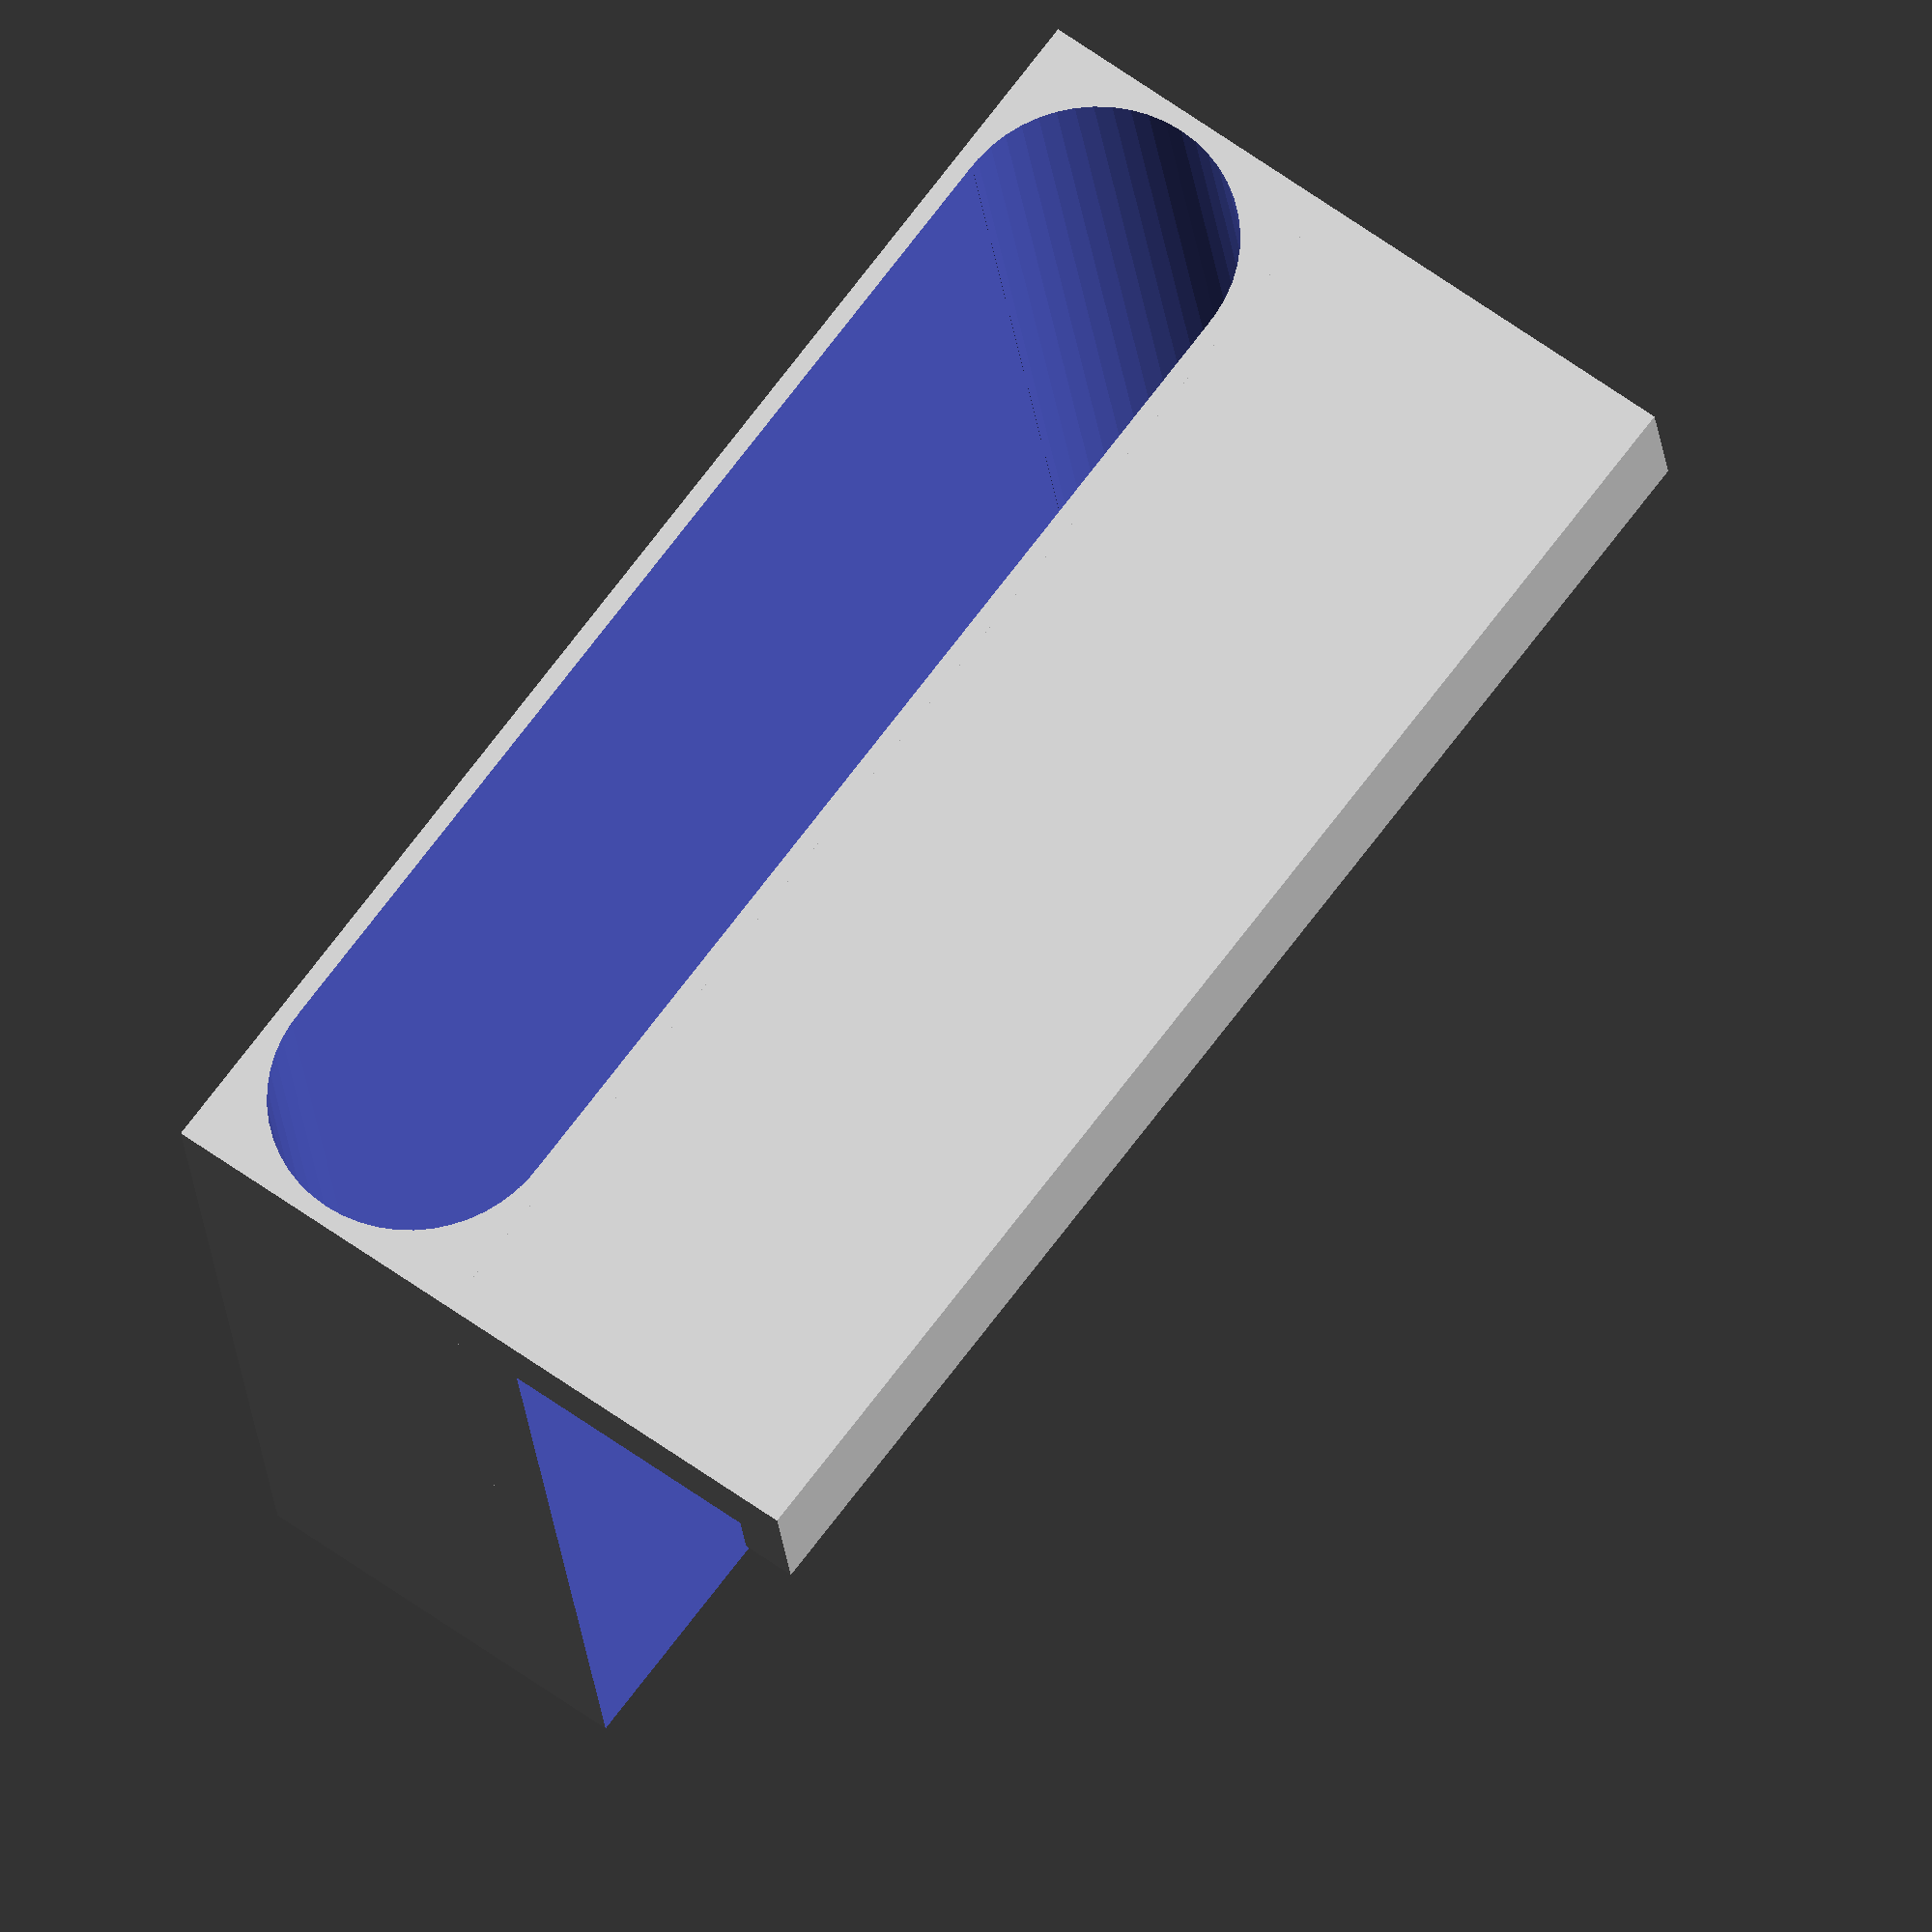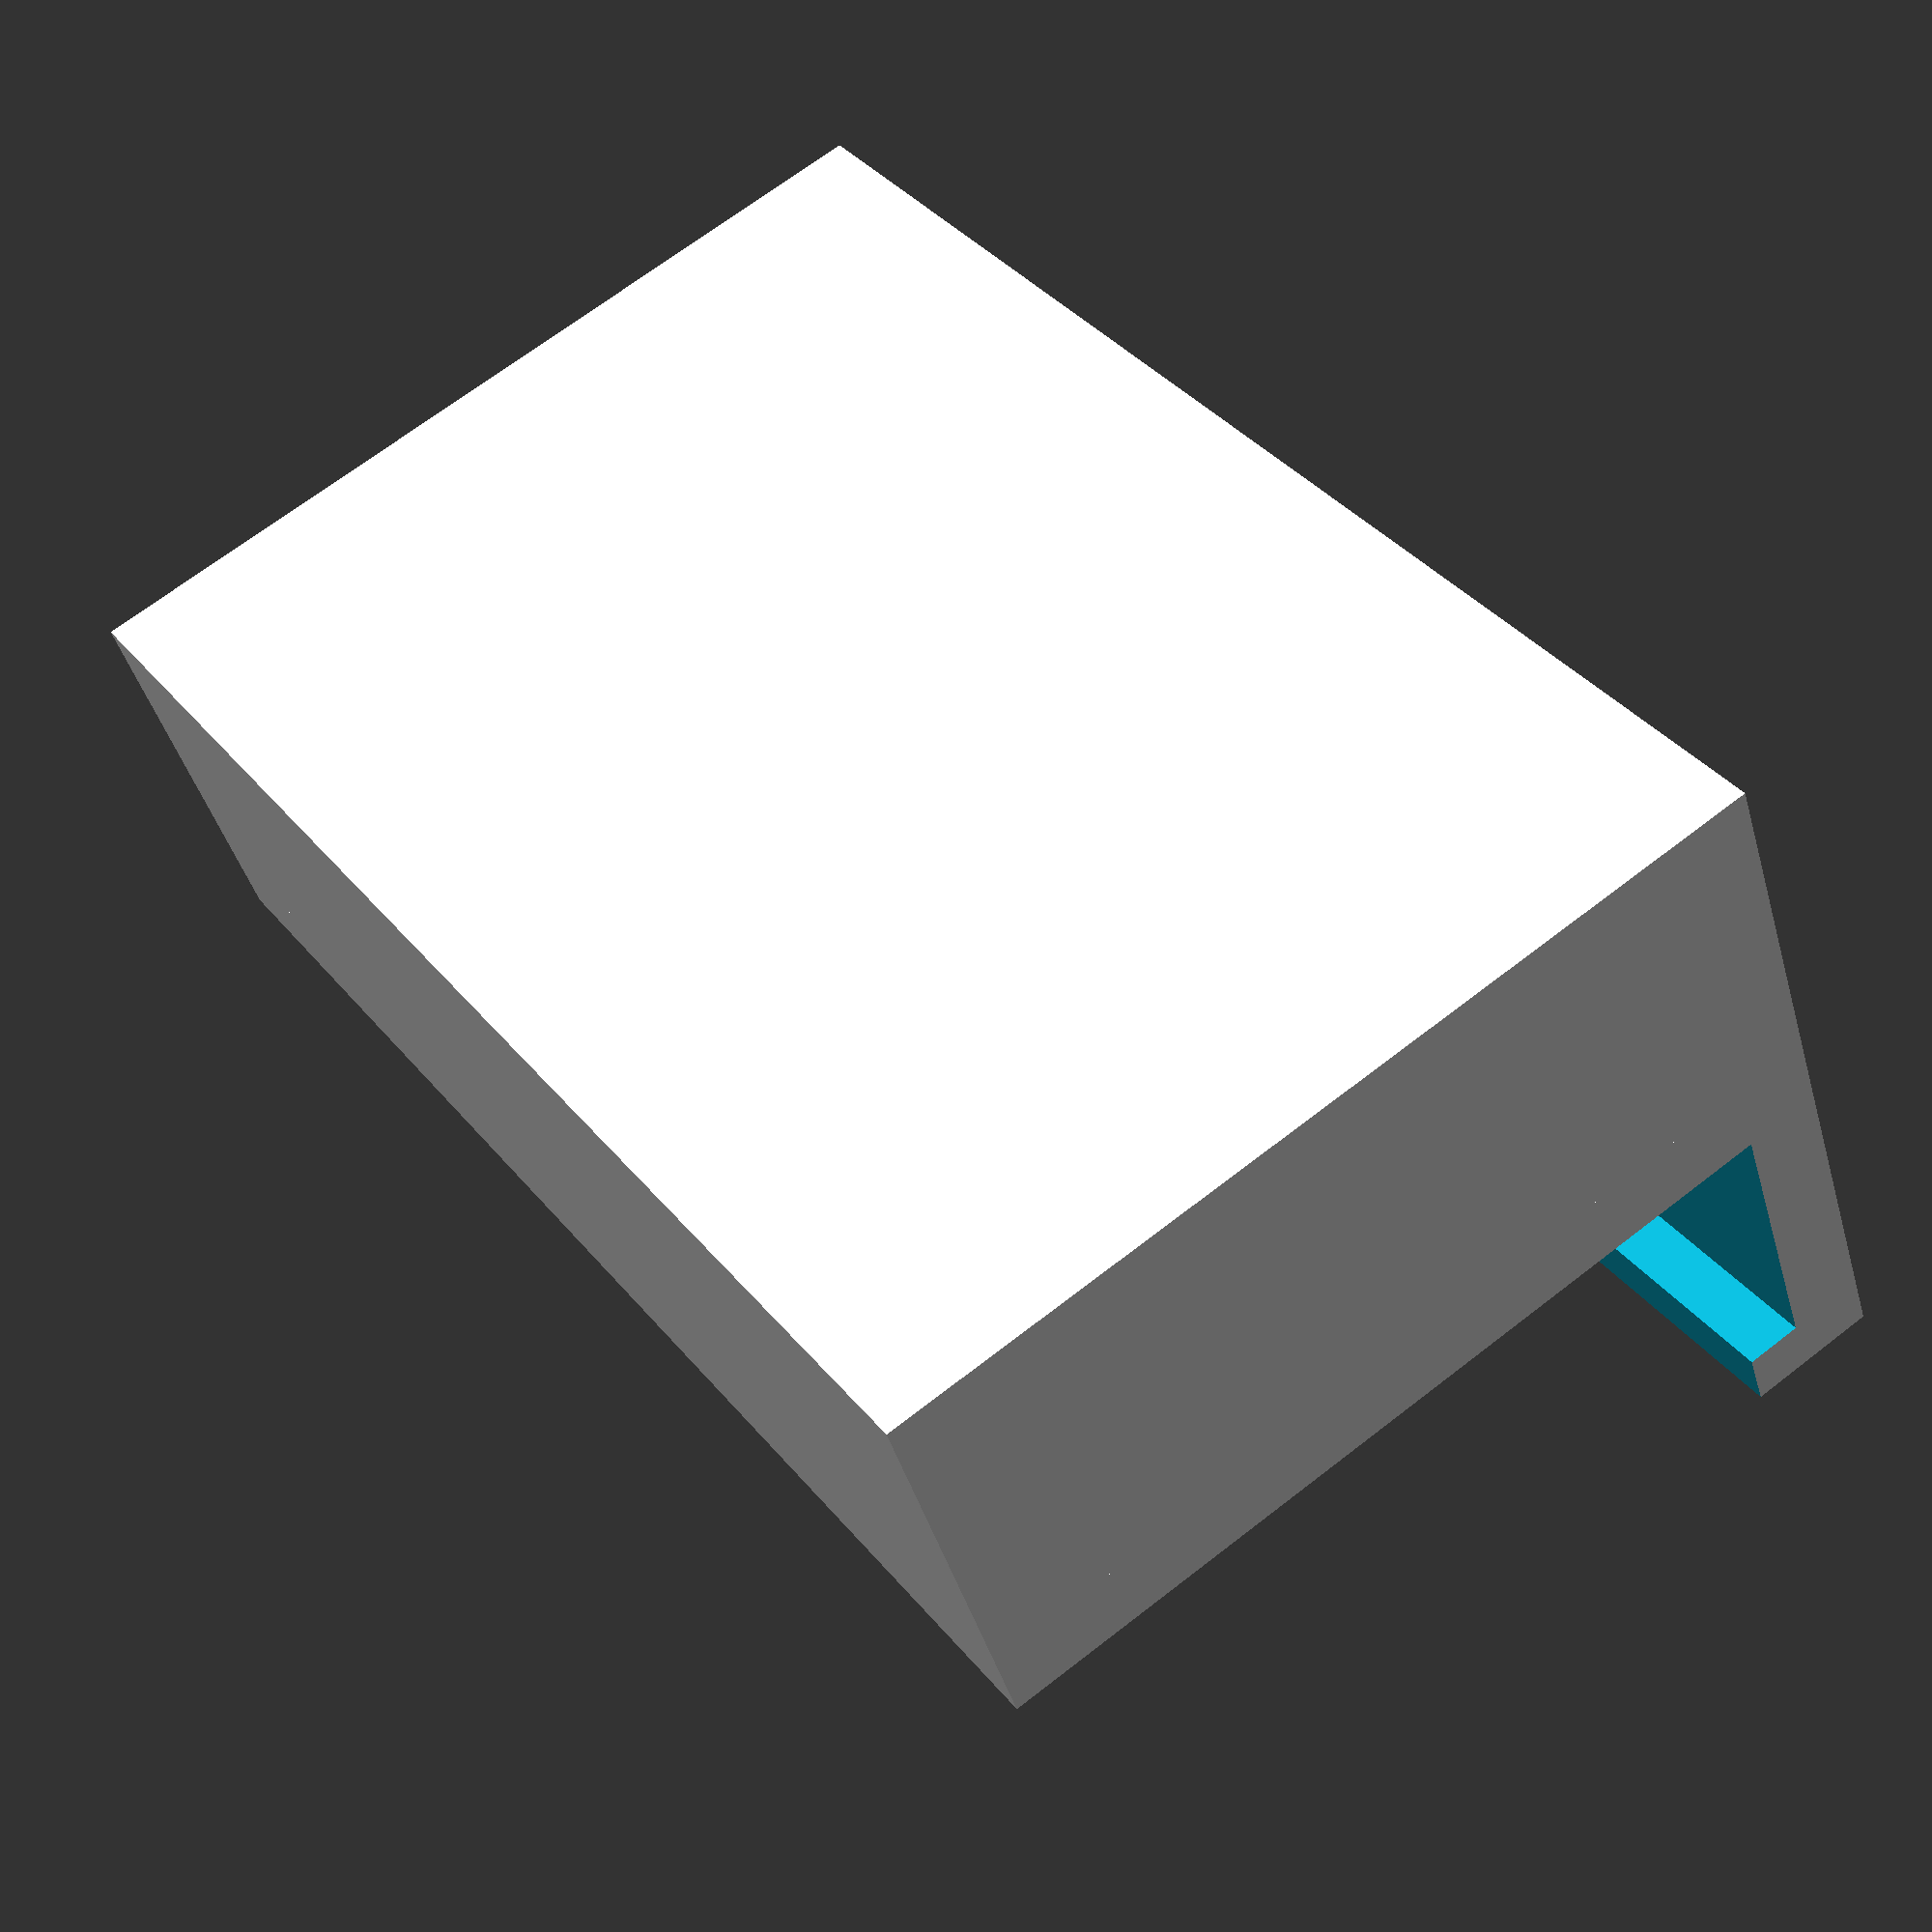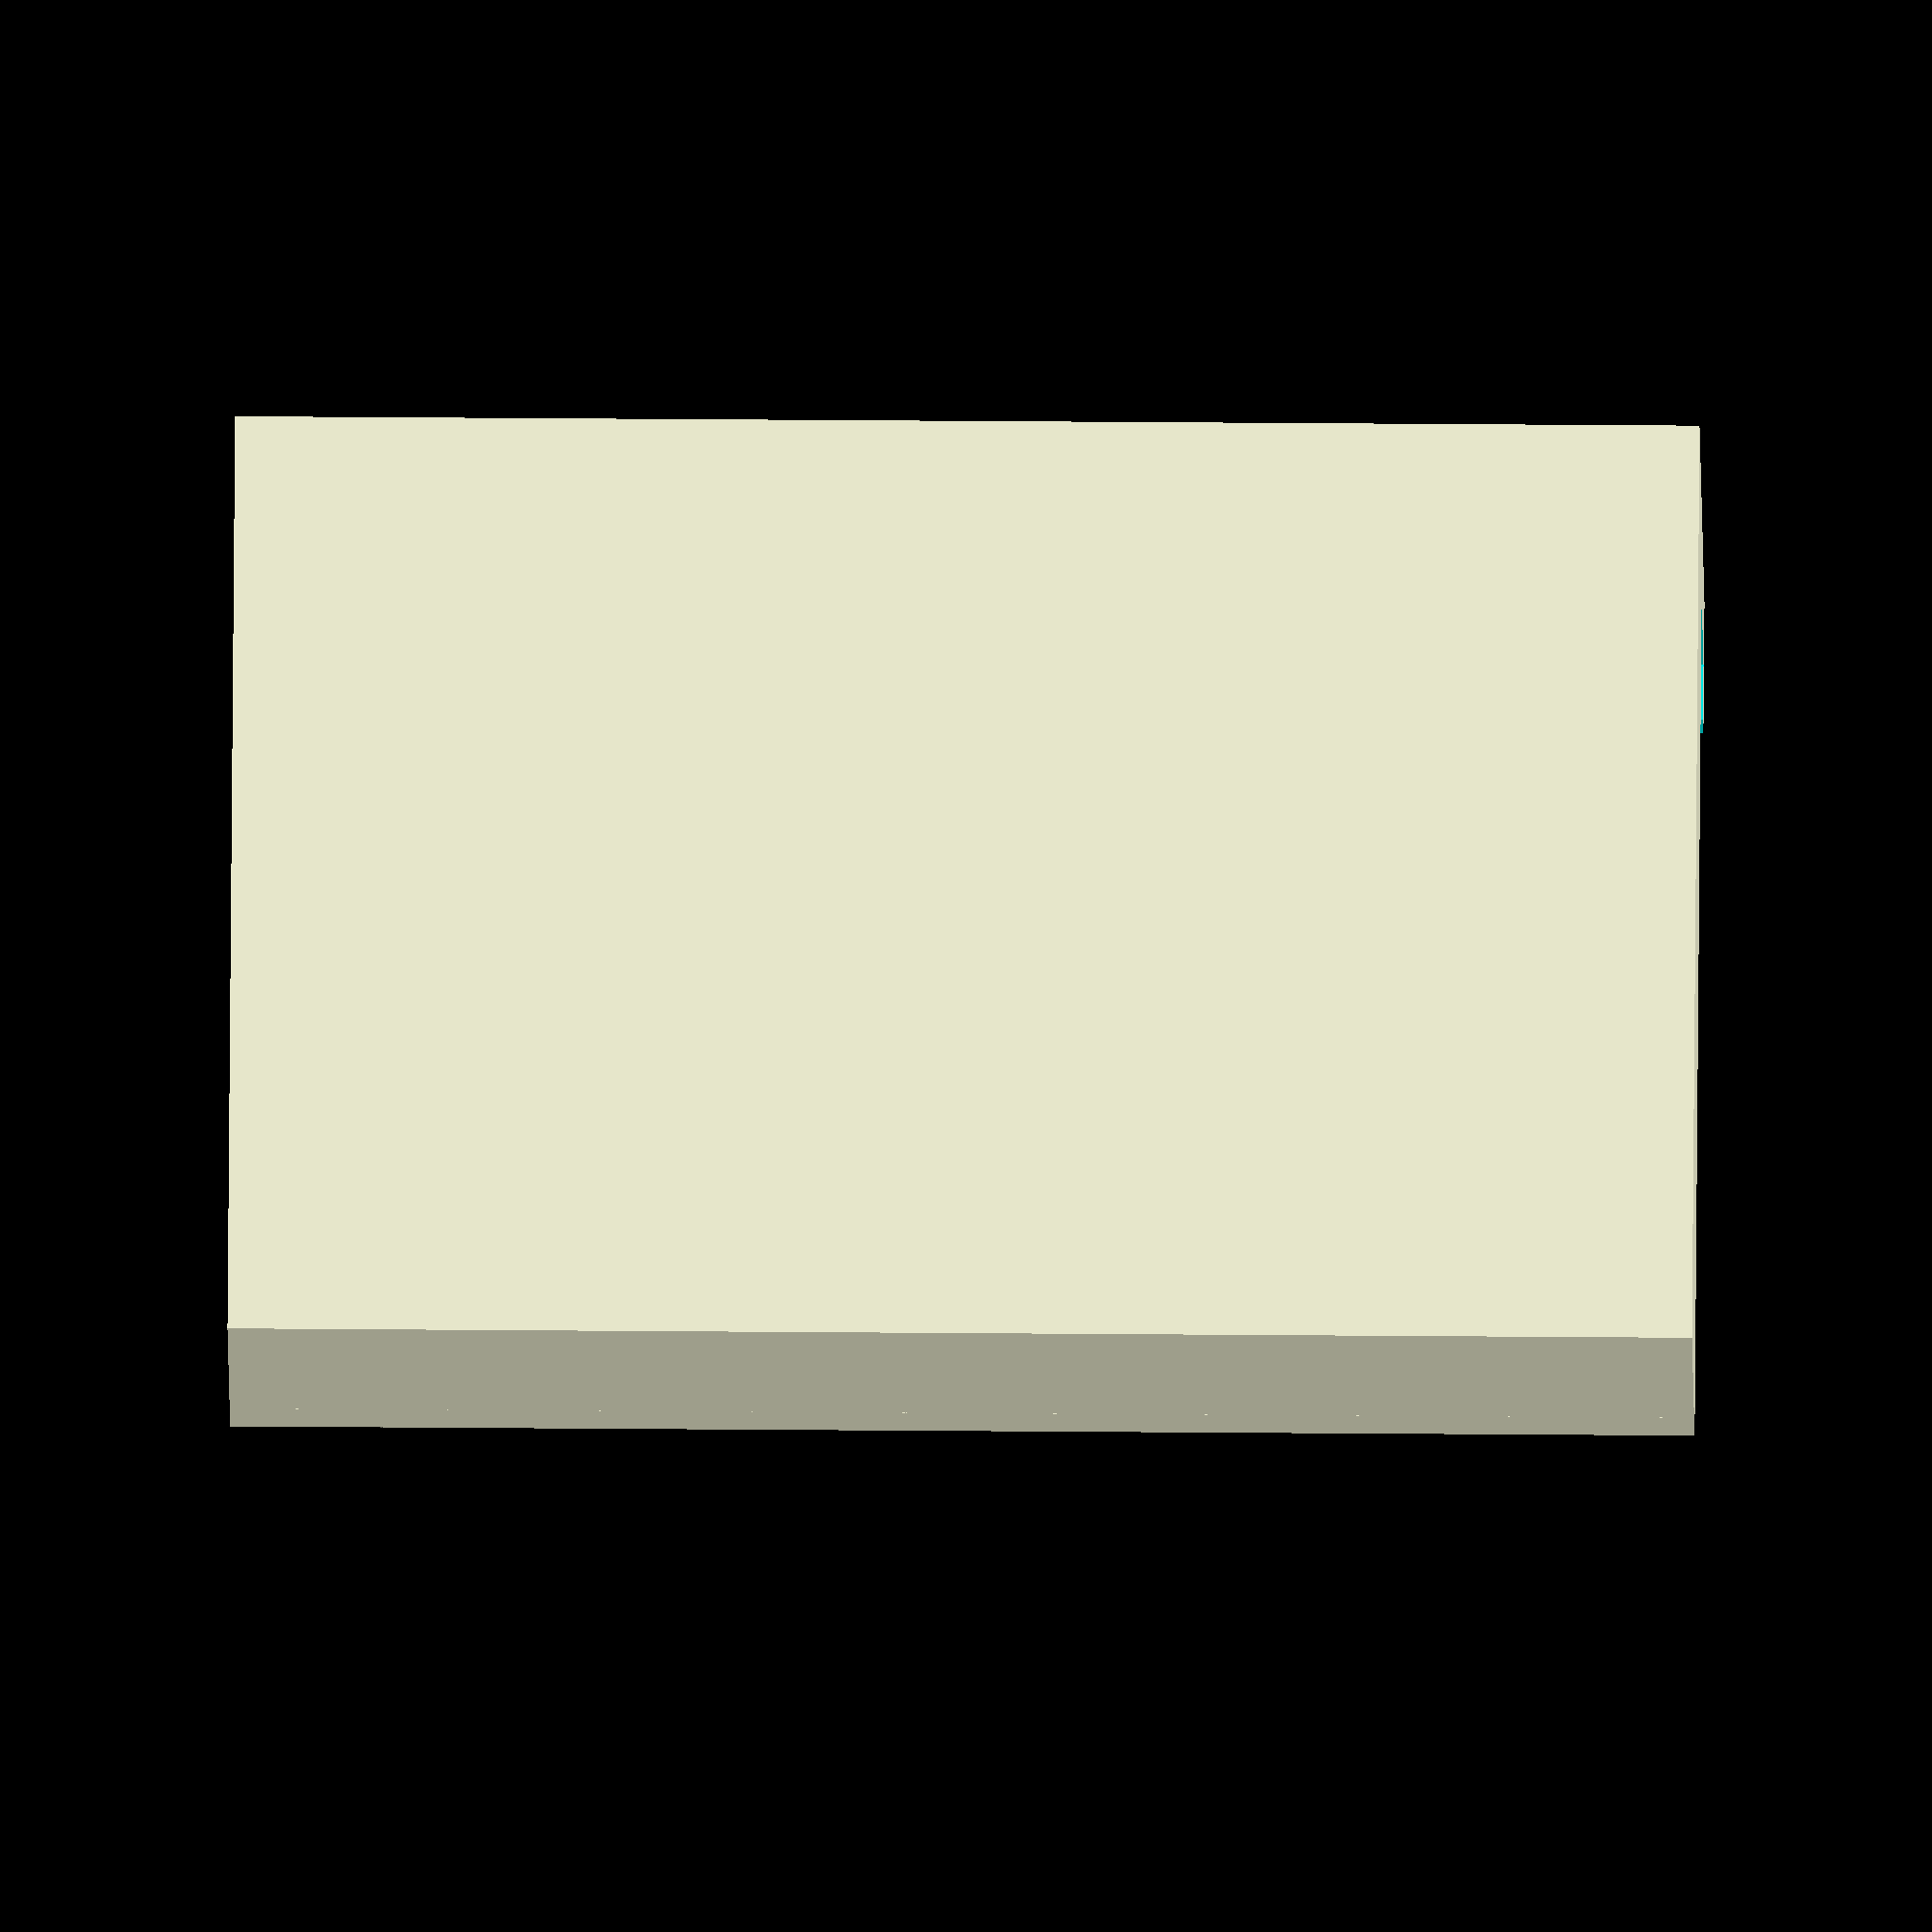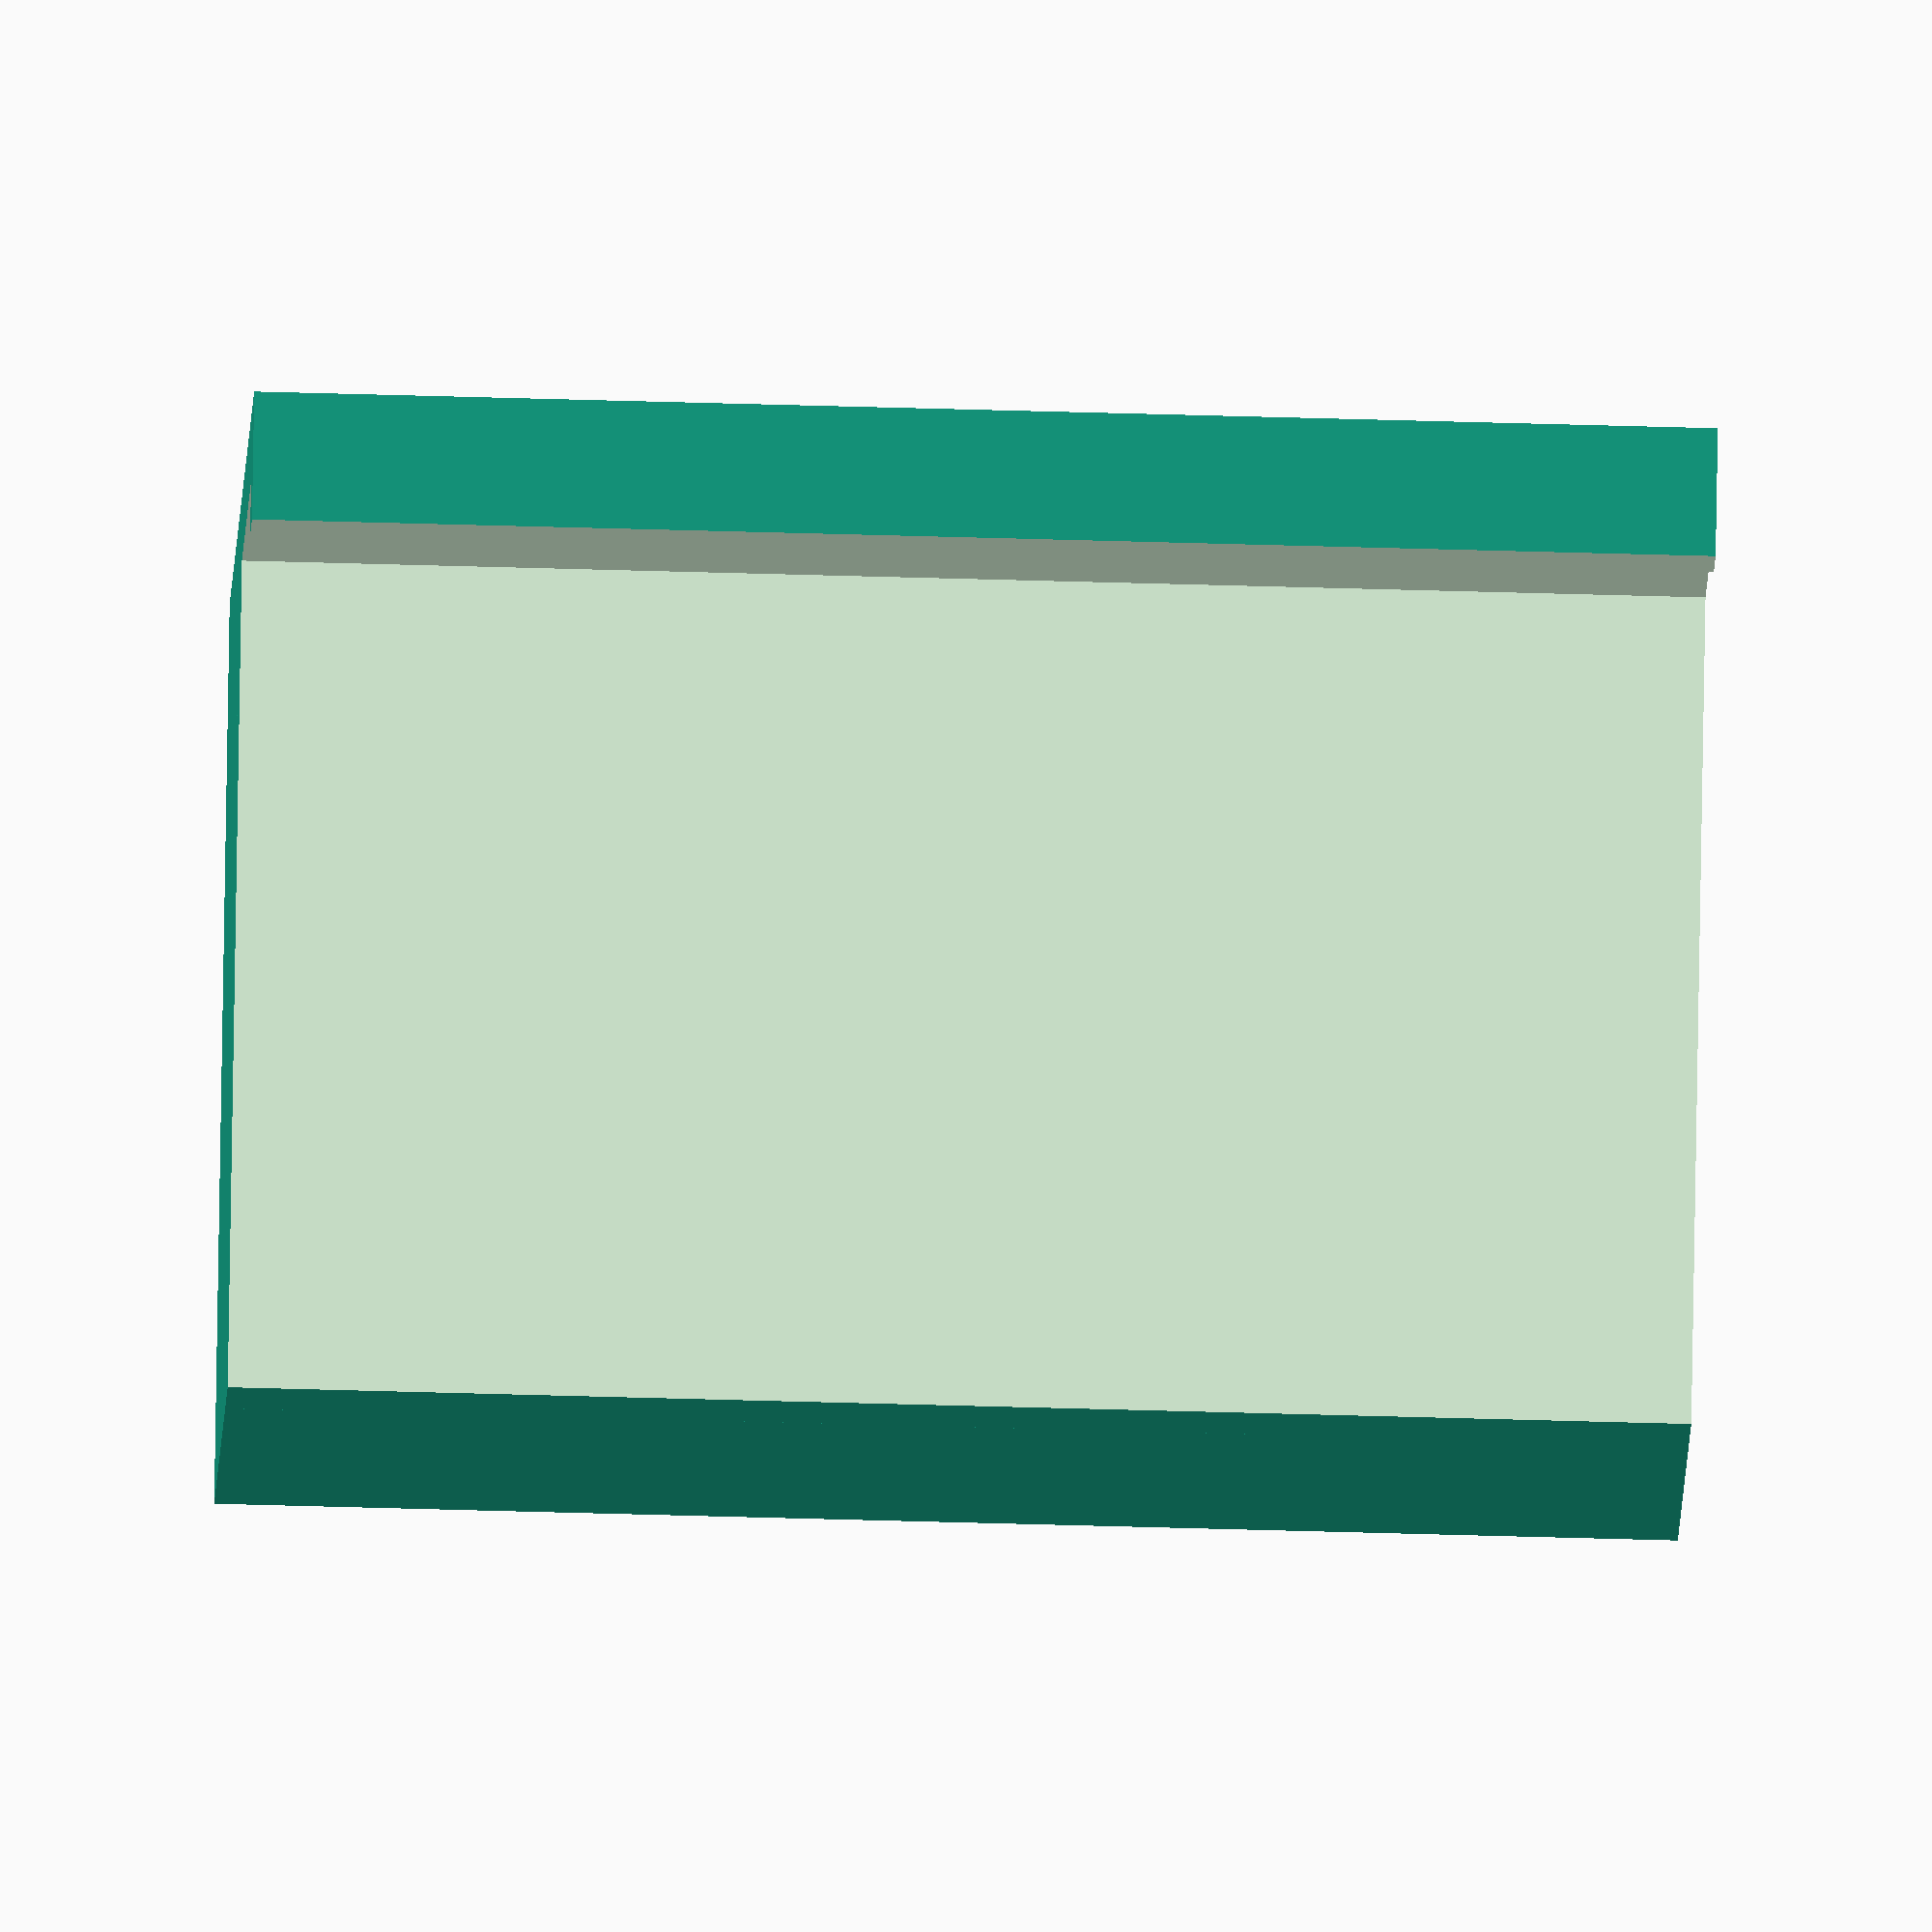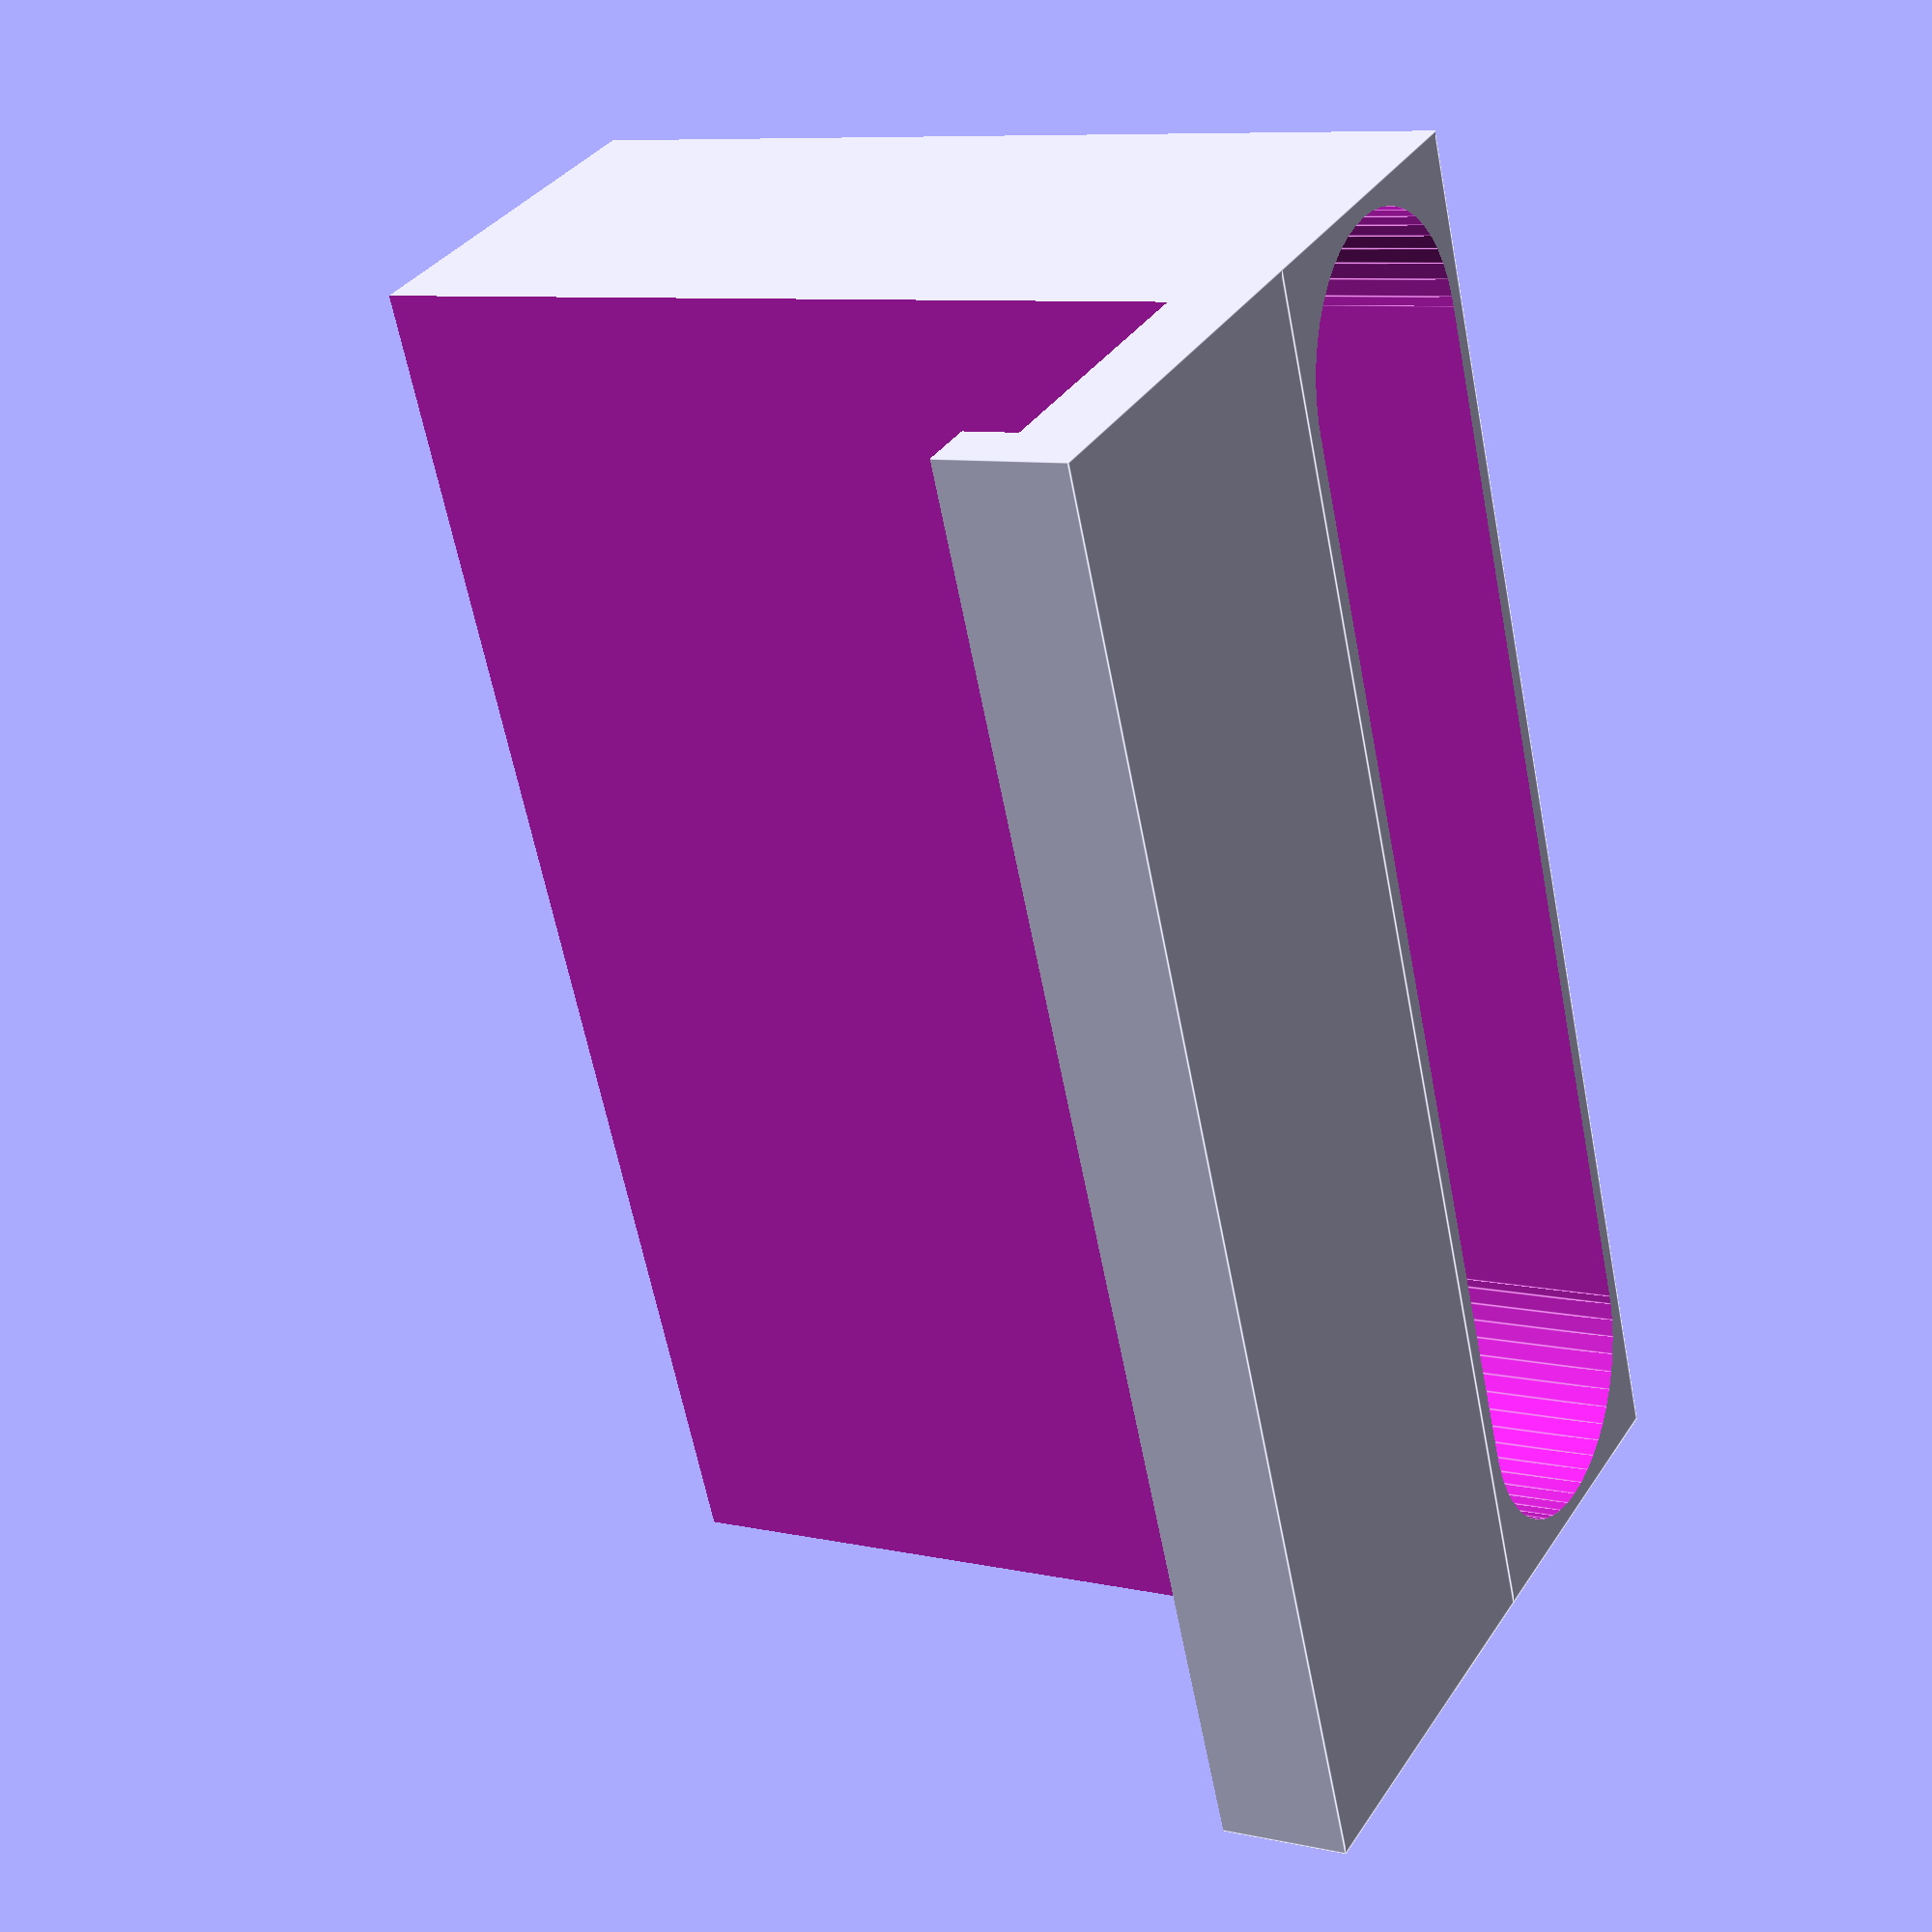
<openscad>

//CUSTOMIZER VARIABLES

// space between back of cup and beginning of hook
hook_gap=15;

// height of hook clip
hook_height=3;

// total length of part (minimum 18)
overall_length=78;

//CUSTOMIZER VARIABLES END


translate([0,-23+hook_gap,0])
rotate([0,-90,0])
union() {
 difference() {
  translate([0,23-hook_gap,0]) cube([overall_length,7+hook_gap,50]);
  translate([-0.1,22.9-hook_gap,-0.1]) cube([overall_length+0.2,3.2,46-hook_height]);
  translate([-0.1,26-hook_gap,-0.1]) cube([overall_length+0.2,hook_gap,46]);
 }
 difference() {
  translate([0,30,0]) cube([overall_length,18,50]);
  translate([9,31,1]) cube([overall_length-18,16,49.1]);
  translate([9,39,1]) cylinder(r=8, h=49.1, $fn=50);
  translate([overall_length-9,39,1]) cylinder(r=8, h=49.1, $fn=50);
 }
}


//44.27
</openscad>
<views>
elev=109.7 azim=277.4 roll=323.2 proj=o view=solid
elev=323.4 azim=18.7 roll=146.4 proj=p view=wireframe
elev=322.5 azim=38.8 roll=90.6 proj=o view=wireframe
elev=43.2 azim=63.2 roll=267.9 proj=o view=wireframe
elev=242.2 azim=151.1 roll=348.9 proj=p view=edges
</views>
